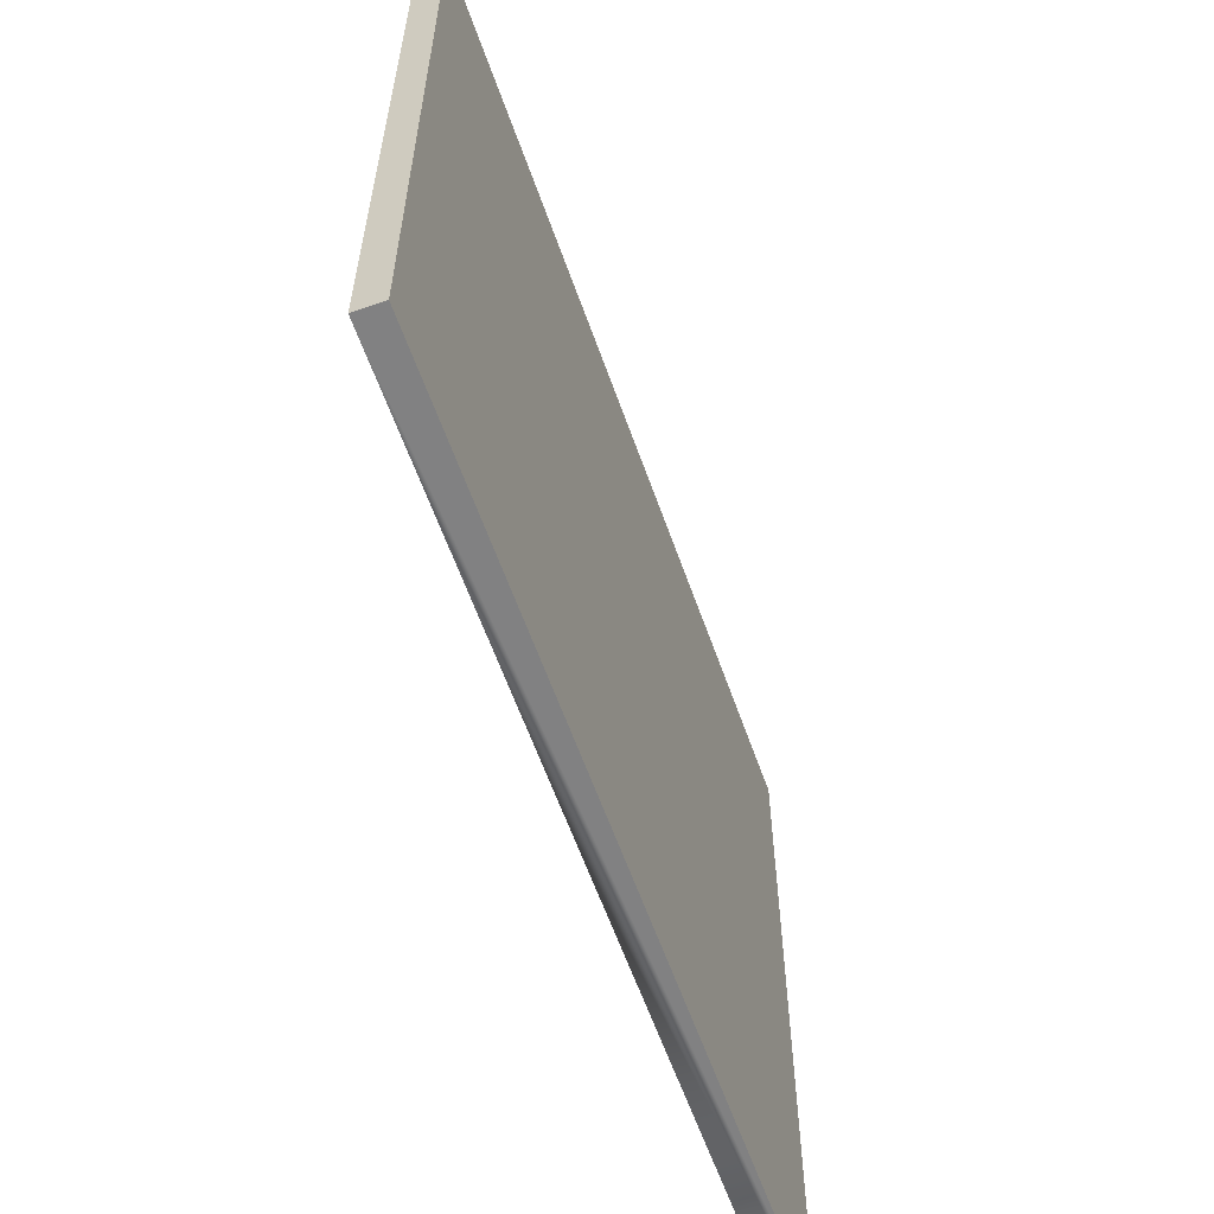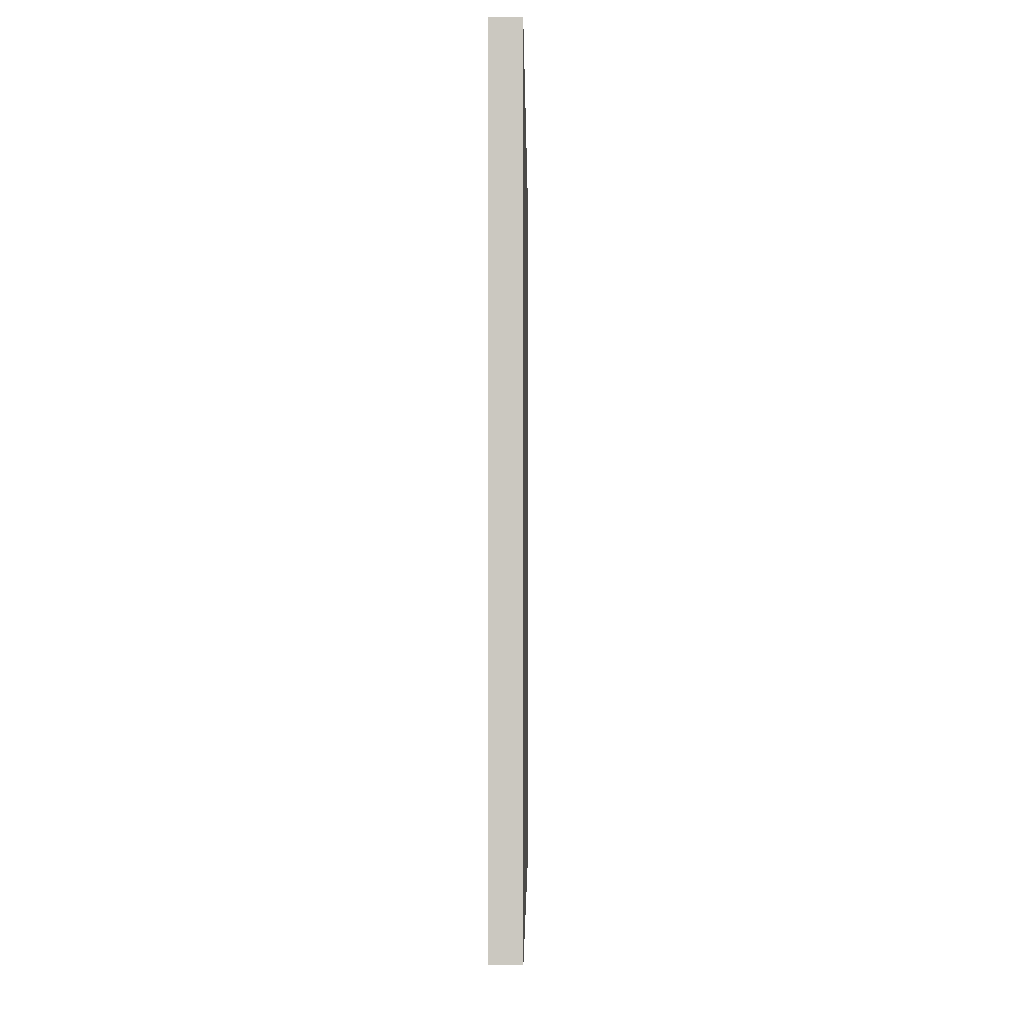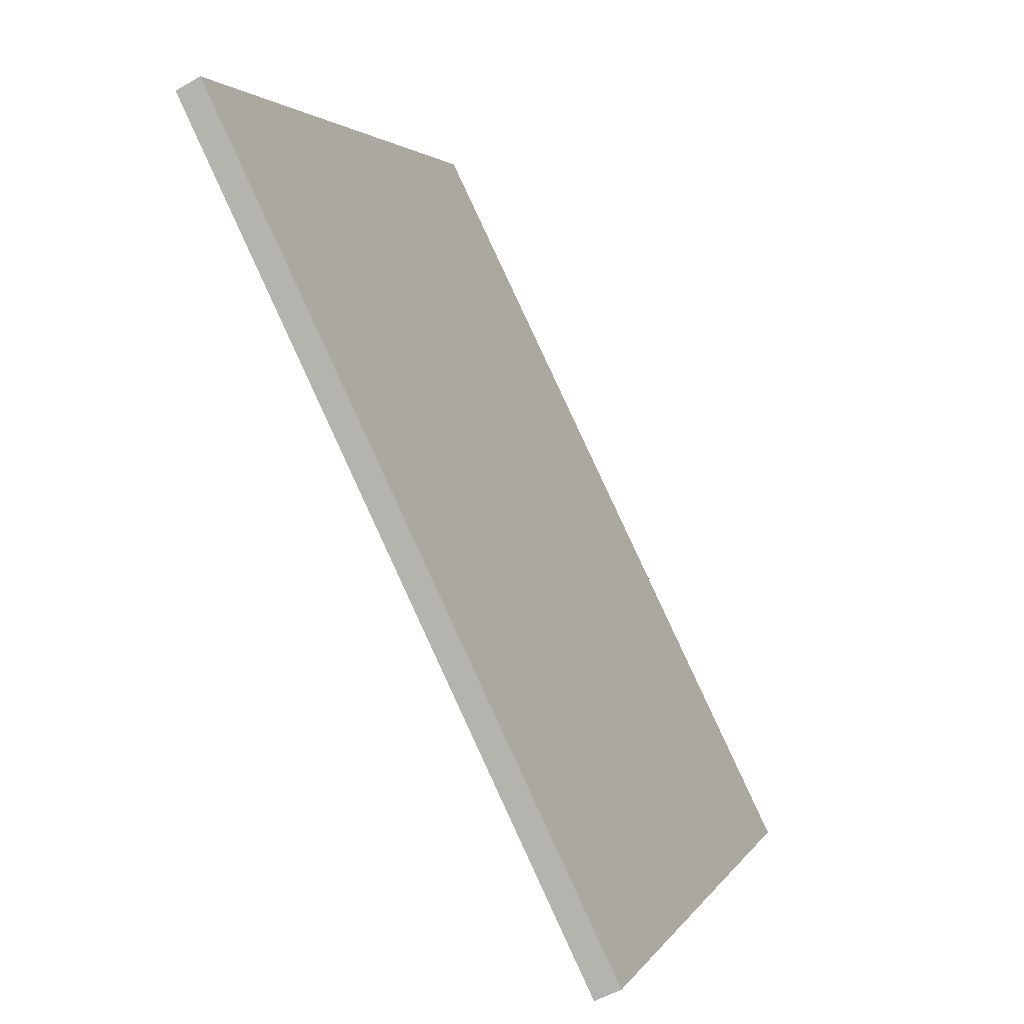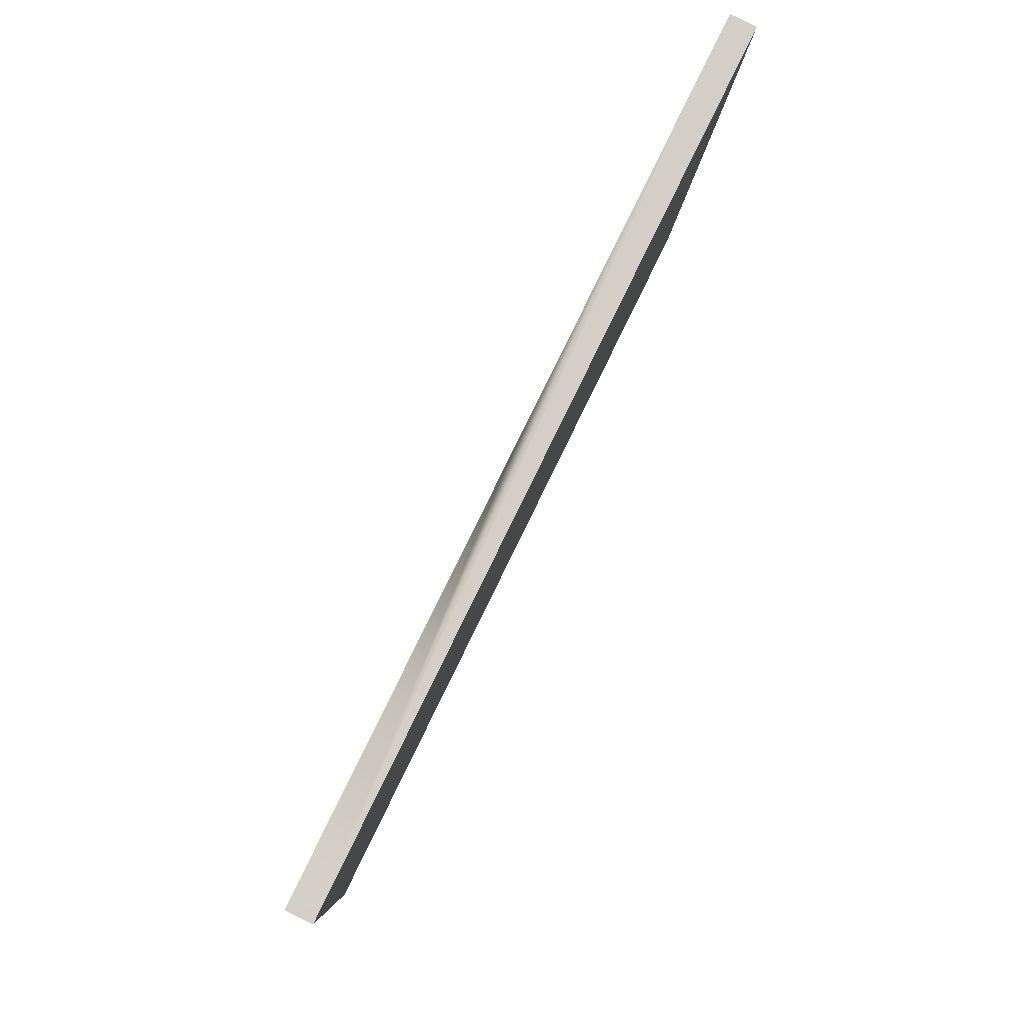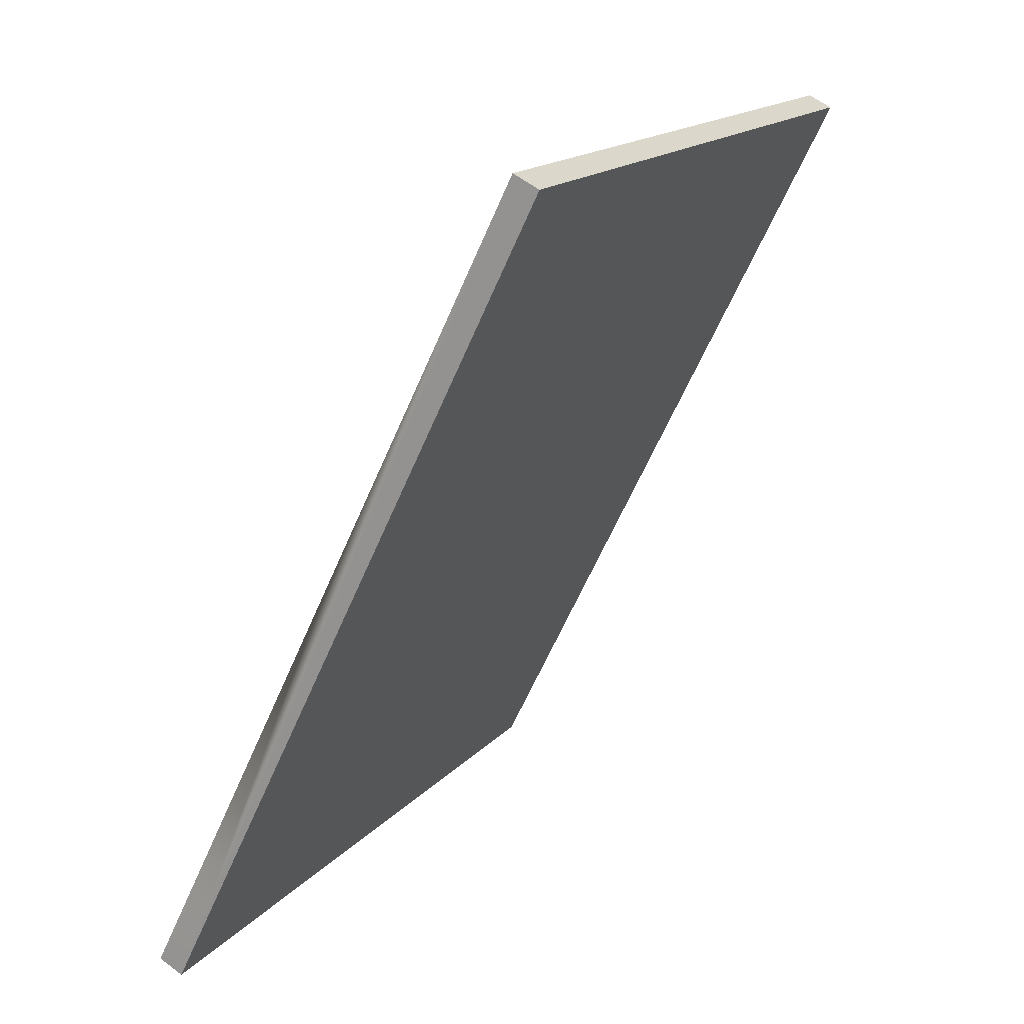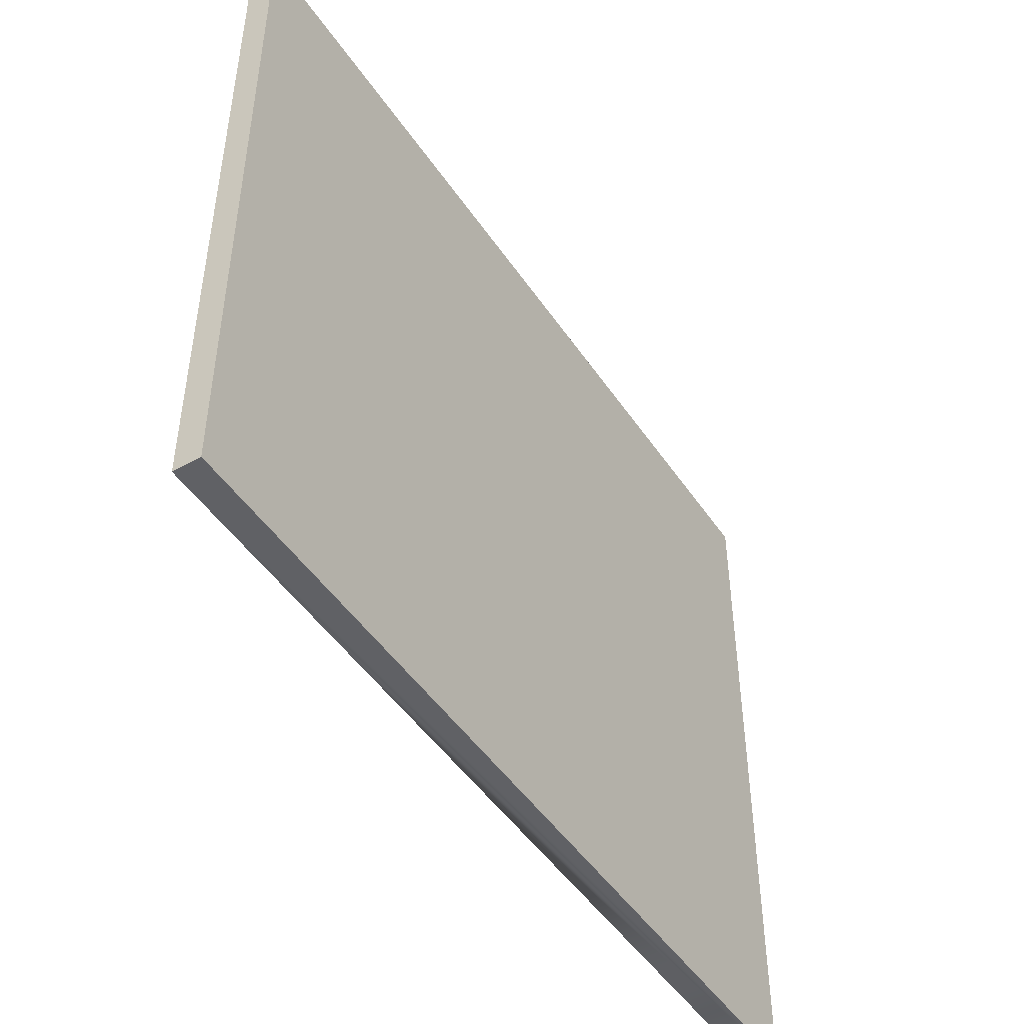
<metadata>
{"format":"obj","ext":"obj","renderer":"f3d","projection":"perspective","resolution":1024,"background":"white","views":[{"elev":-60.4,"azim":45.4,"up":"+Y"},{"elev":-2.5,"azim":-153.3,"up":"+Y"},{"elev":2.7,"azim":-163.3,"up":"+Z"},{"elev":-8.1,"azim":-2.3,"up":"+Z"},{"elev":16.4,"azim":26.7,"up":"+Z"},{"elev":-47.9,"azim":58.5,"up":"+Y"}]}
</metadata>
<code>
v  0.238 7.086 -0.117
v  3.812 7.086 7.794
v  4.05 7.086 7.678
v  1.906 7.086 3.897
v  0 7.086 4.339e-16
v  3.812 -4.772e-16 7.794
v  4.05 -4.701e-16 7.678
v  0.238 7.164e-18 -0.117
v  0 0 0
v  1.906 -2.386e-16 3.897
g defaultobject
f 1 2 3
f 2 1 4
f 4 1 5
f 6 3 2
f 3 6 7
f 7 1 3
f 1 7 8
f 8 5 1
f 5 8 9
f 4 6 2
f 6 4 5
f 6 5 9
f 6 9 10
f 6 8 7
f 8 6 10
f 8 10 9

</code>
